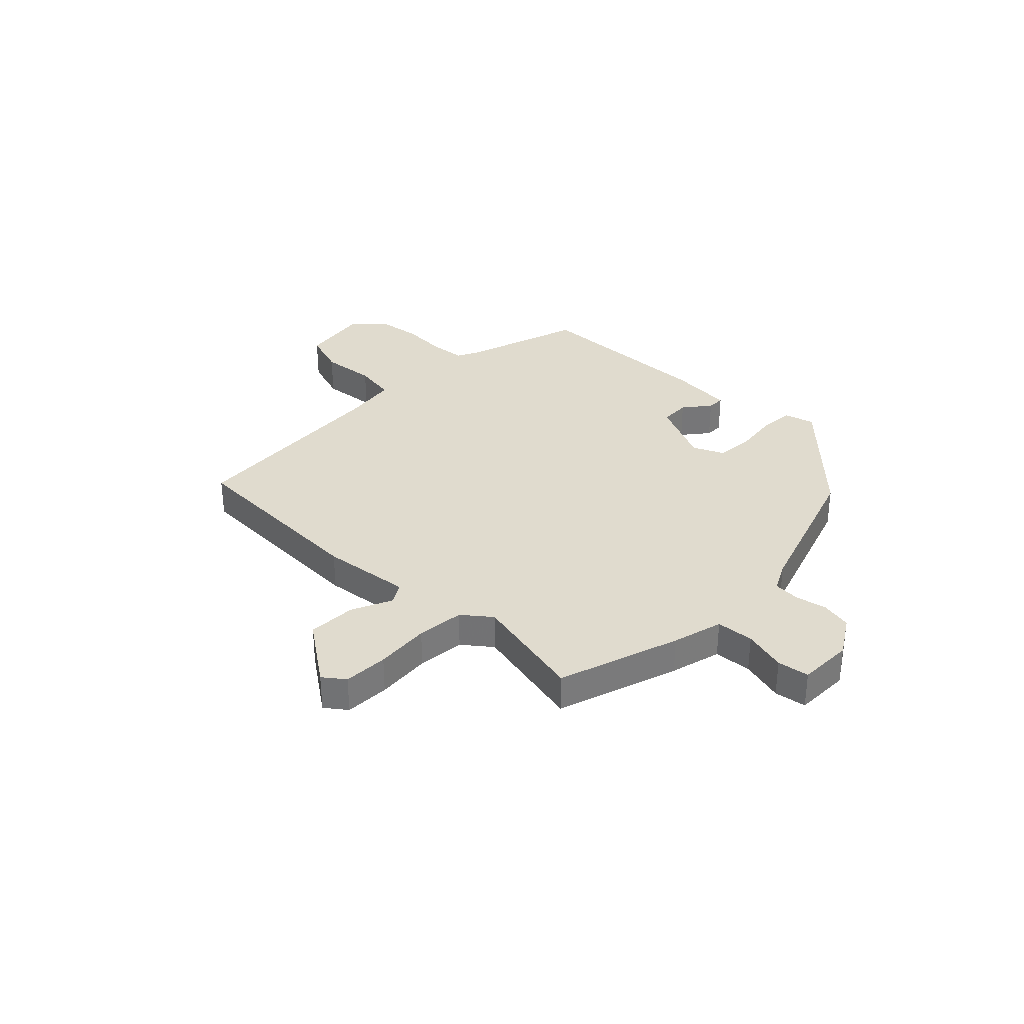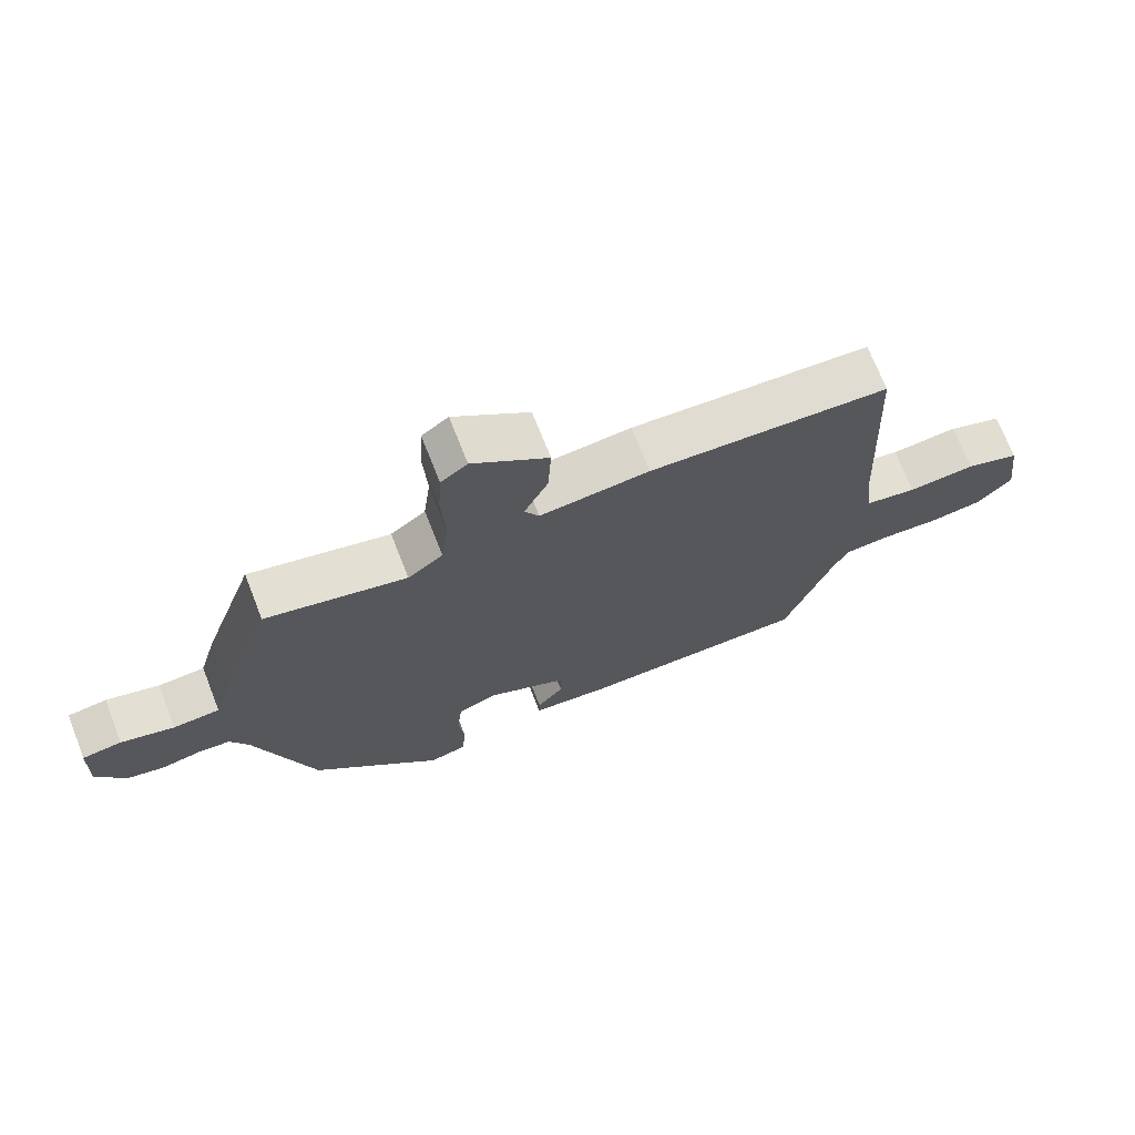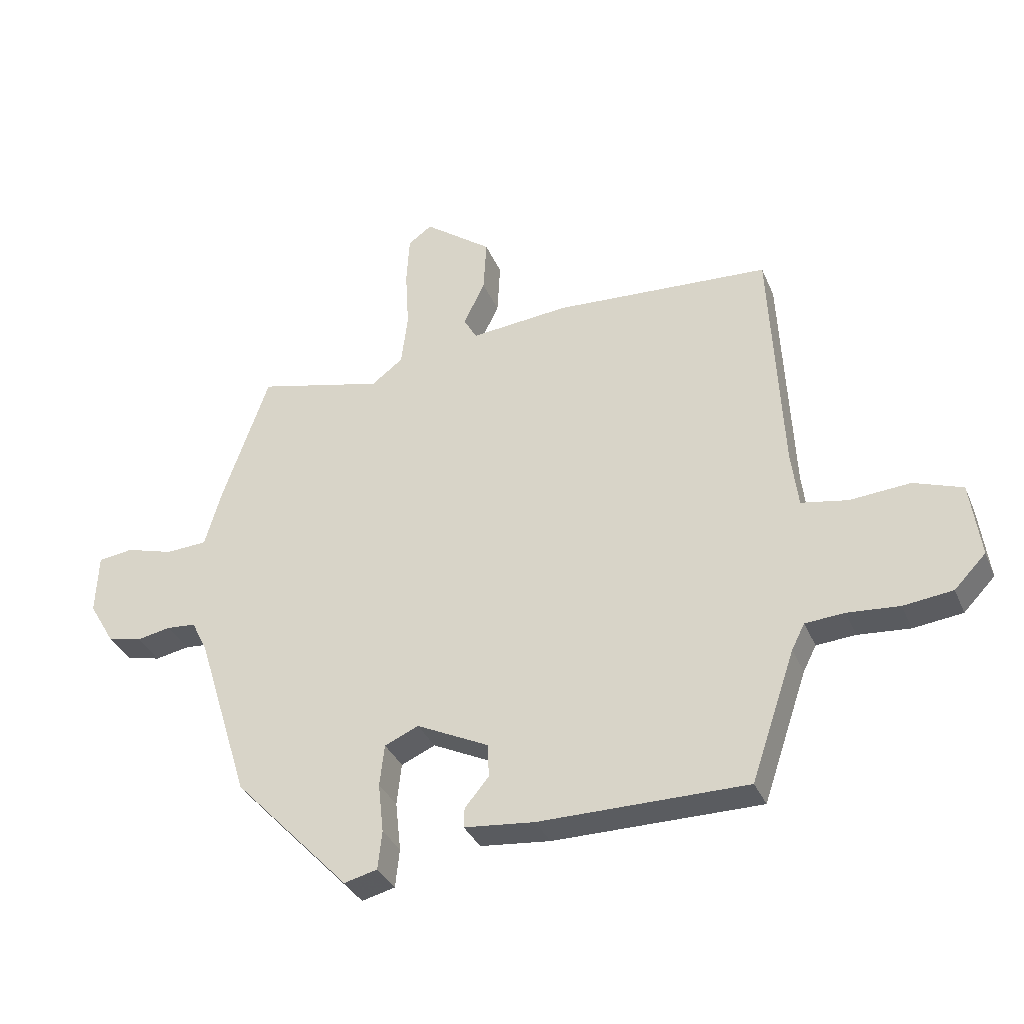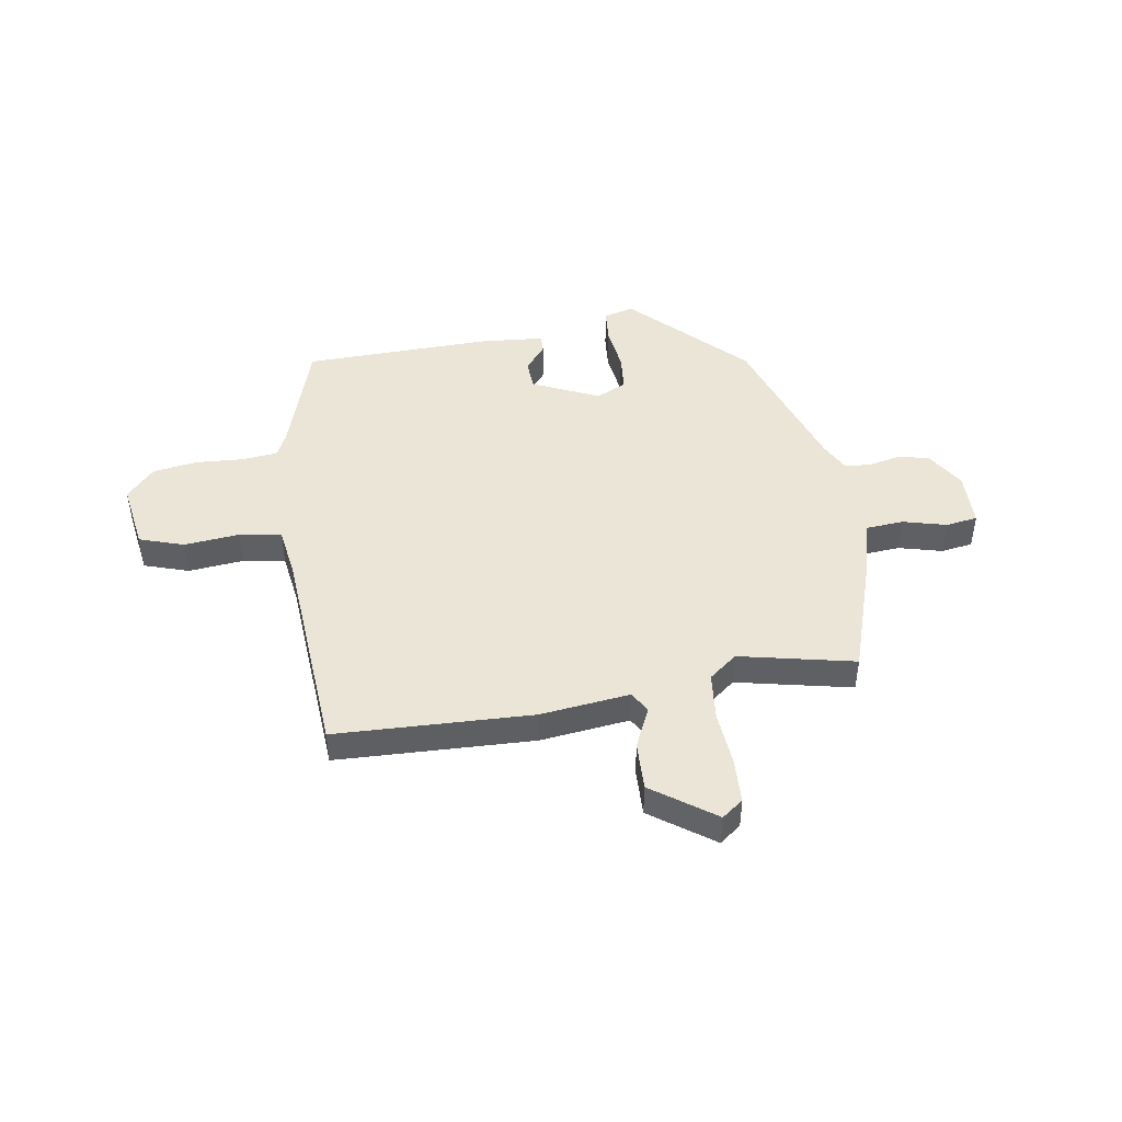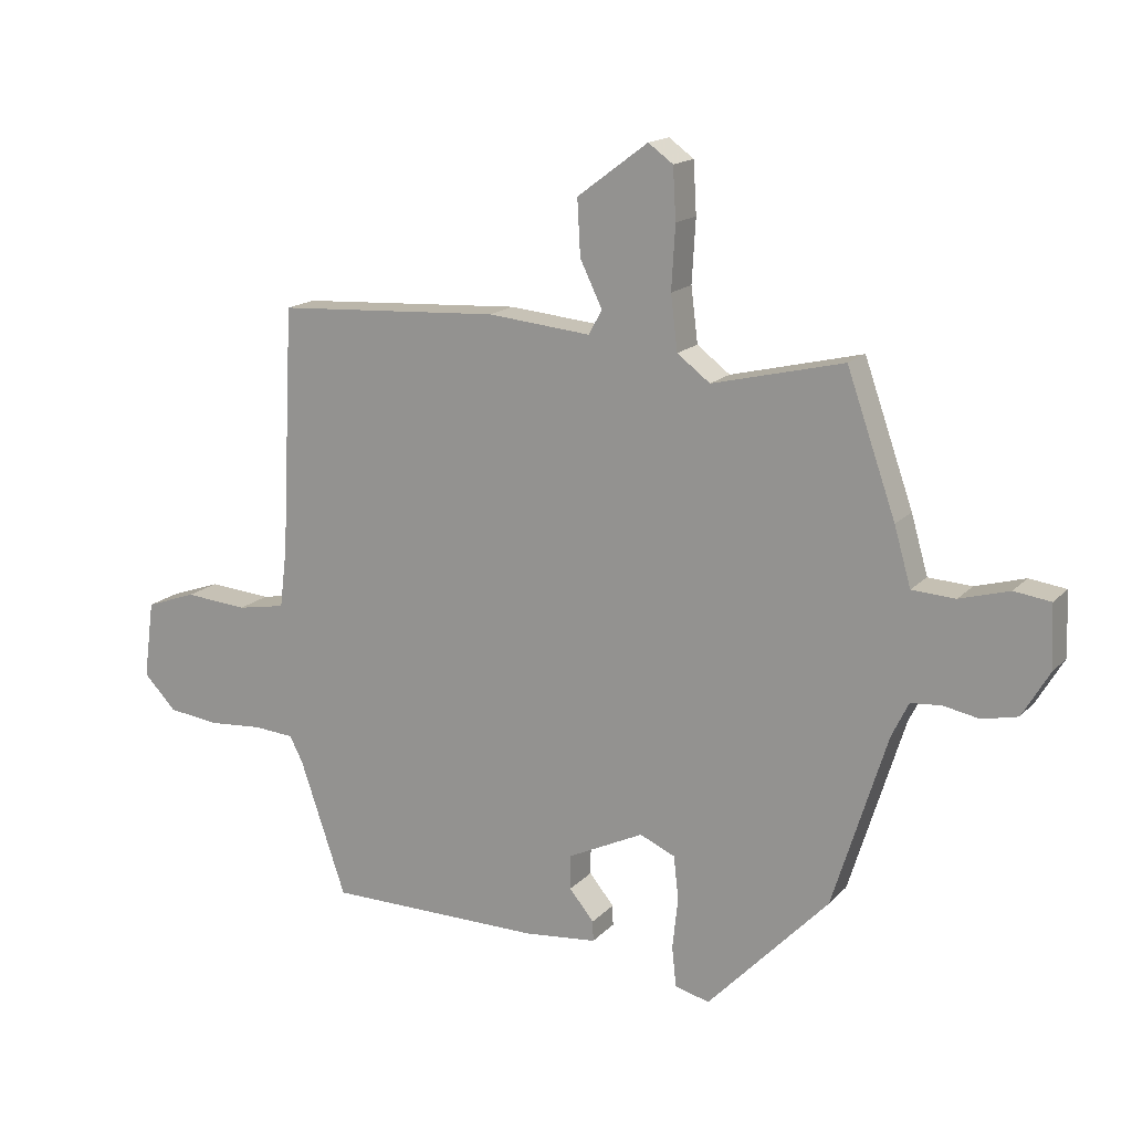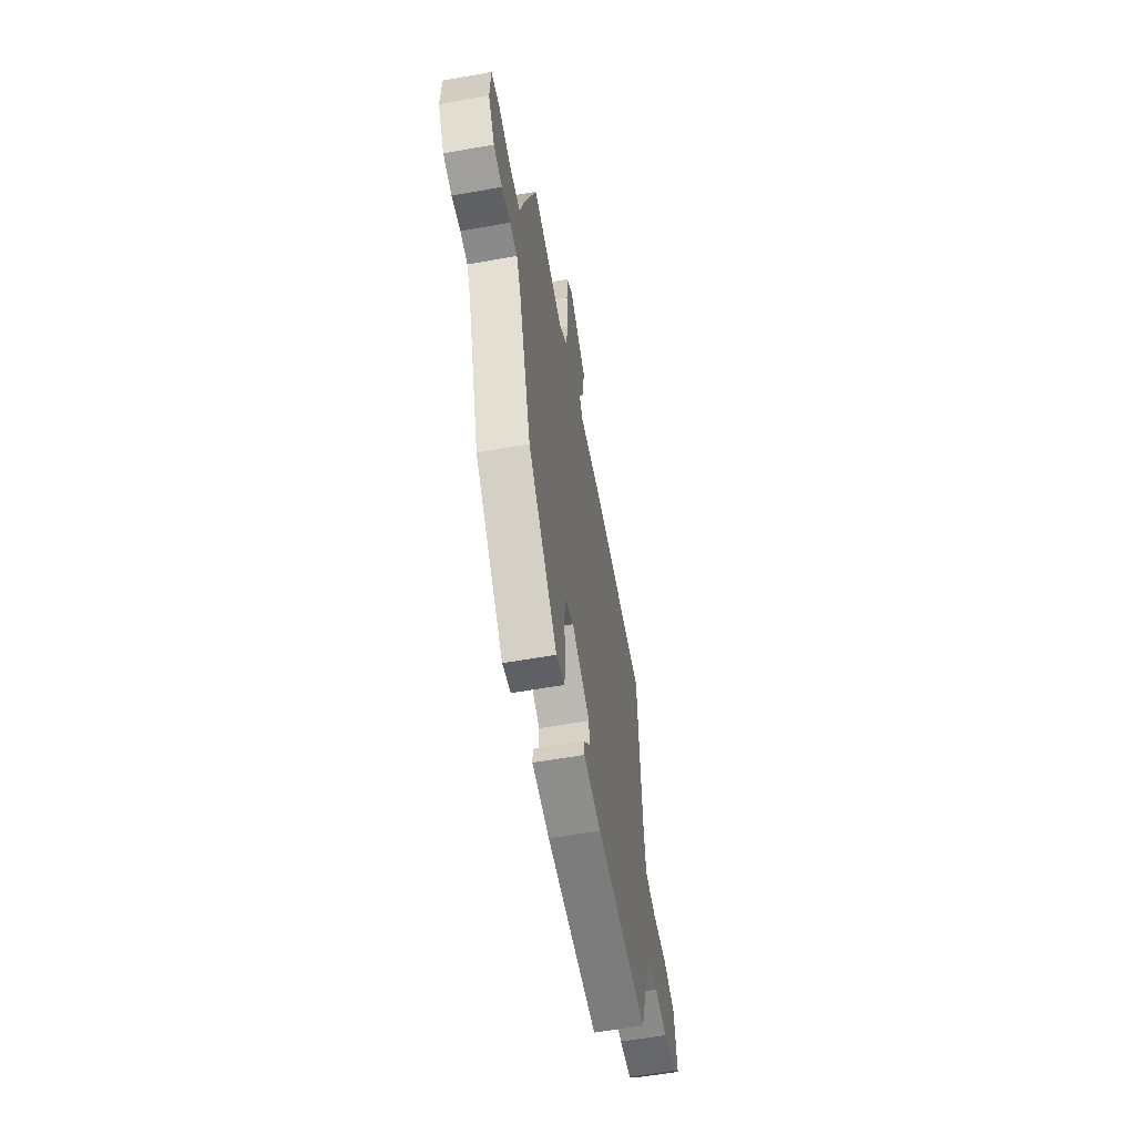
<metadata>
{"format":"obj","ext":"obj","renderer":"f3d","projection":"perspective","resolution":1024,"background":"white","views":[{"elev":33.5,"azim":43.1,"up":"+Y"},{"elev":70.9,"azim":158.5,"up":"+Z"},{"elev":-34.3,"azim":-159.2,"up":"+Z"},{"elev":45.8,"azim":-10.3,"up":"+Y"},{"elev":16.2,"azim":27.6,"up":"+Z"},{"elev":-58.9,"azim":100.4,"up":"+Z"}]}
</metadata>
<code>
v -0.41 0.07 -0.475
v -0.484 0.07 -0.258
v -0.506 0.07 -0.215
v -0.572 0.07 -0.21
v -0.659 0.07 -0.217
v -0.742 0.07 -0.207
v -0.795 0.07 -0.152
v -0.778 0.07 -0.026
v -0.696 0.07 0.003
v -0.594 0.07 -0.005
v -0.516 0.07 0.009
v -0.504 0.07 0.106
v -0.484 0.07 0.504
v -0.12 0.07 0.525
v 0.046 0.07 0.509
v 0.068 0.07 0.548
v 0.032 0.07 0.622
v 0.027 0.07 0.712
v 0.141 0.07 0.797
v 0.181 0.07 0.768
v 0.186 0.07 0.685
v 0.18 0.07 0.583
v 0.191 0.07 0.495
v 0.244 0.07 0.455
v 0.456 0.07 0.506
v 0.535 0.07 0.281
v 0.562 0.07 0.187
v 0.632 0.07 0.183
v 0.712 0.07 0.206
v 0.771 0.07 0.198
v 0.775 0.07 0.096
v 0.732 0.07 0.023
v 0.675 0.07 0.01
v 0.617 0.07 0.021
v 0.568 0.07 0.017
v 0.541 0.07 -0.038
v 0.453 0.07 -0.32
v 0.258 0.07 -0.525
v 0.202 0.07 -0.511
v 0.195 0.07 -0.446
v 0.204 0.07 -0.363
v 0.196 0.07 -0.293
v 0.139 0.07 -0.268
v 0.017 0.07 -0.327
v 0.016 0.07 -0.383
v 0.056 0.07 -0.431
v 0.057 0.07 -0.464
v -0.061 0.07 -0.476
v -0.41 0 -0.475
v -0.484 0 -0.258
v -0.506 0 -0.215
v -0.572 0 -0.21
v -0.659 0 -0.217
v -0.742 0 -0.207
v -0.795 0 -0.152
v -0.778 0 -0.026
v -0.696 0 0.003
v -0.594 0 -0.005
v -0.516 0 0.009
v -0.504 0 0.106
v -0.484 0 0.504
v -0.12 0 0.525
v 0.046 0 0.509
v 0.068 0 0.548
v 0.032 0 0.622
v 0.027 0 0.712
v 0.141 0 0.797
v 0.181 0 0.768
v 0.186 0 0.685
v 0.18 0 0.583
v 0.191 0 0.495
v 0.244 0 0.455
v 0.456 0 0.506
v 0.535 0 0.281
v 0.562 0 0.187
v 0.632 0 0.183
v 0.712 0 0.206
v 0.771 0 0.198
v 0.775 0 0.096
v 0.732 0 0.023
v 0.675 0 0.01
v 0.617 0 0.021
v 0.568 0 0.017
v 0.541 0 -0.038
v 0.453 0 -0.32
v 0.258 0 -0.525
v 0.202 0 -0.511
v 0.195 0 -0.446
v 0.204 0 -0.363
v 0.196 0 -0.293
v 0.139 0 -0.268
v 0.017 0 -0.327
v 0.016 0 -0.383
v 0.056 0 -0.431
v 0.057 0 -0.464
v -0.061 0 -0.476
f 48 1 2
f 47 48 2
f 46 47 2
f 45 46 2
f 44 45 2 3
f 43 44 3
f 39 40 41
f 38 39 41
f 37 38 41
f 36 37 41
f 35 36 41 42
f 32 33 34
f 31 32 34
f 30 31 34
f 29 30 34
f 28 29 34
f 27 28 34 35
f 35 42 43
f 27 35 43
f 26 27 43
f 25 26 43
f 24 25 43
f 20 21 22
f 19 20 22
f 18 19 22
f 17 18 22
f 16 17 22
f 15 16 22 23
f 24 43 3
f 23 24 3
f 15 23 3
f 14 15 3
f 13 14 3
f 12 13 3
f 8 9 10
f 7 8 10
f 6 7 10
f 5 6 10
f 4 5 10
f 3 4 10 11
f 3 11 12
f 50 49 96
f 50 96 95
f 50 95 94
f 50 94 93
f 51 50 93 92
f 51 92 91
f 89 88 87
f 89 87 86
f 89 86 85
f 89 85 84
f 90 89 84 83
f 82 81 80
f 82 80 79
f 82 79 78
f 82 78 77
f 82 77 76
f 83 82 76 75
f 91 90 83
f 91 83 75
f 91 75 74
f 91 74 73
f 91 73 72
f 70 69 68
f 70 68 67
f 70 67 66
f 70 66 65
f 70 65 64
f 71 70 64 63
f 51 91 72
f 51 72 71
f 51 71 63
f 51 63 62
f 51 62 61
f 51 61 60
f 58 57 56
f 58 56 55
f 58 55 54
f 58 54 53
f 58 53 52
f 59 58 52 51
f 60 59 51
f 1 49 50 2
f 2 50 51 3
f 3 51 52 4
f 4 52 53 5
f 5 53 54 6
f 6 54 55 7
f 7 55 56 8
f 8 56 57 9
f 9 57 58 10
f 10 58 59 11
f 11 59 60 12
f 12 60 61 13
f 13 61 62 14
f 14 62 63 15
f 15 63 64 16
f 16 64 65 17
f 17 65 66 18
f 18 66 67 19
f 19 67 68 20
f 20 68 69 21
f 21 69 70 22
f 22 70 71 23
f 23 71 72 24
f 24 72 73 25
f 25 73 74 26
f 26 74 75 27
f 27 75 76 28
f 28 76 77 29
f 29 77 78 30
f 30 78 79 31
f 31 79 80 32
f 32 80 81 33
f 33 81 82 34
f 34 82 83 35
f 35 83 84 36
f 36 84 85 37
f 37 85 86 38
f 38 86 87 39
f 39 87 88 40
f 40 88 89 41
f 41 89 90 42
f 42 90 91 43
f 43 91 92 44
f 44 92 93 45
f 45 93 94 46
f 46 94 95 47
f 47 95 96 48
f 48 96 49 1

</code>
